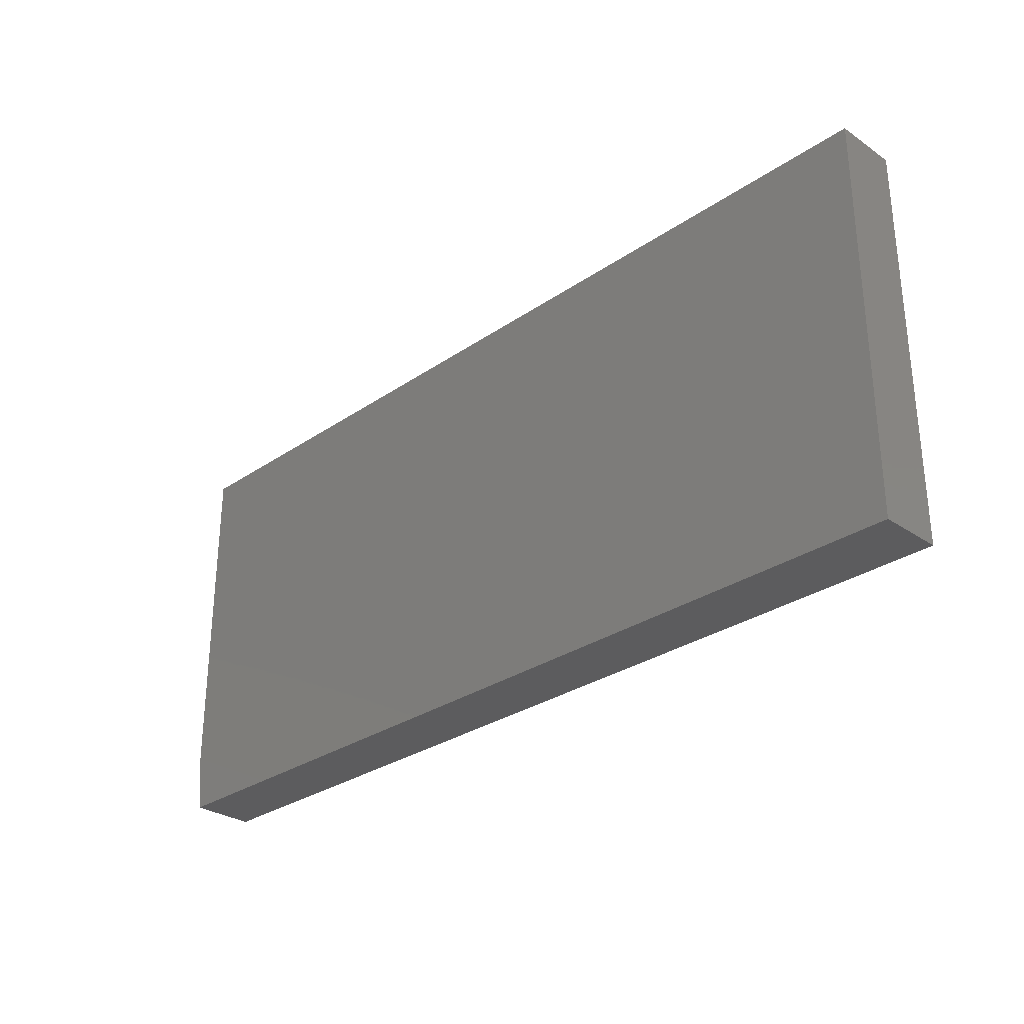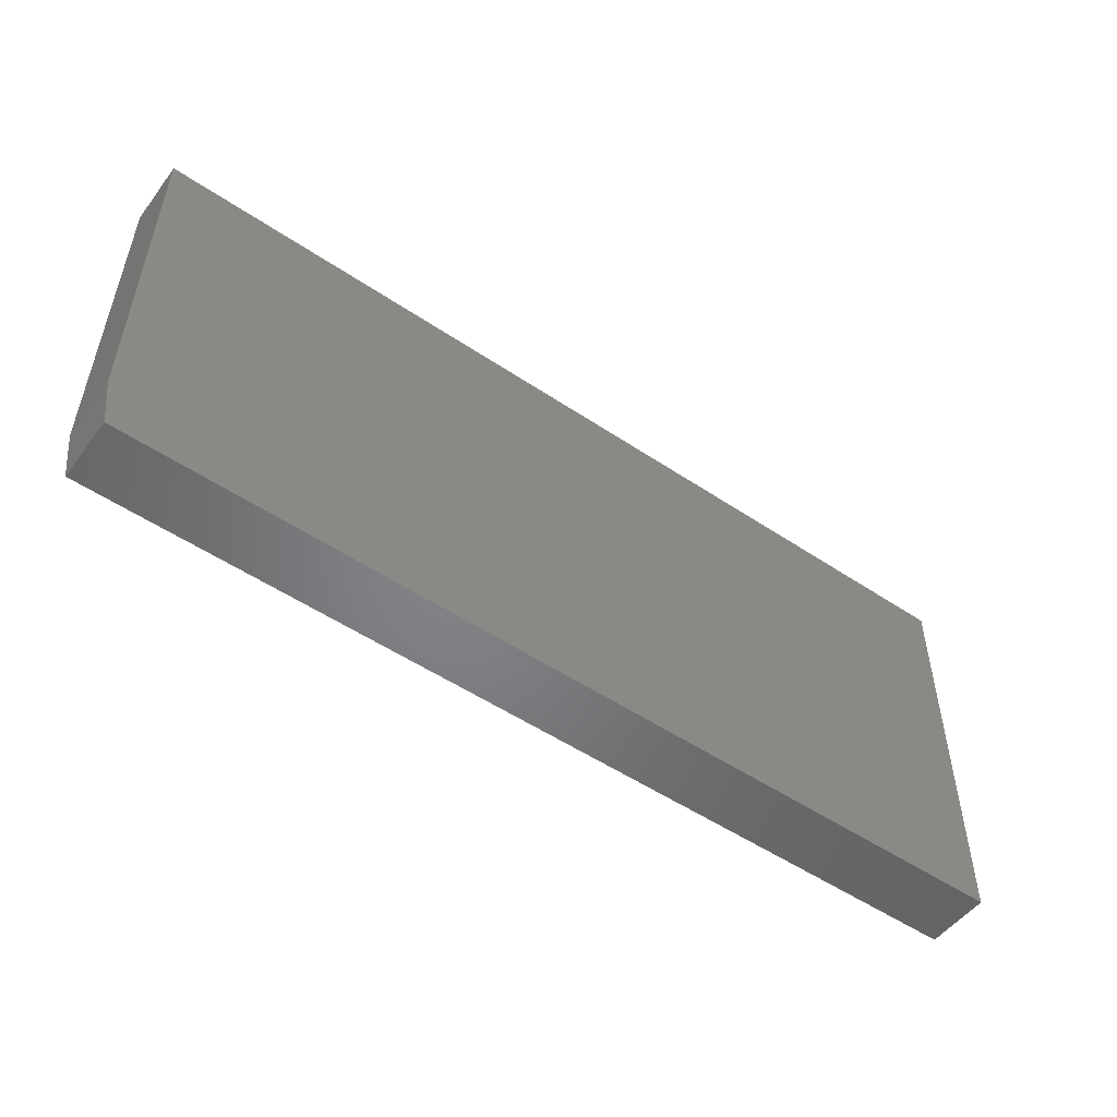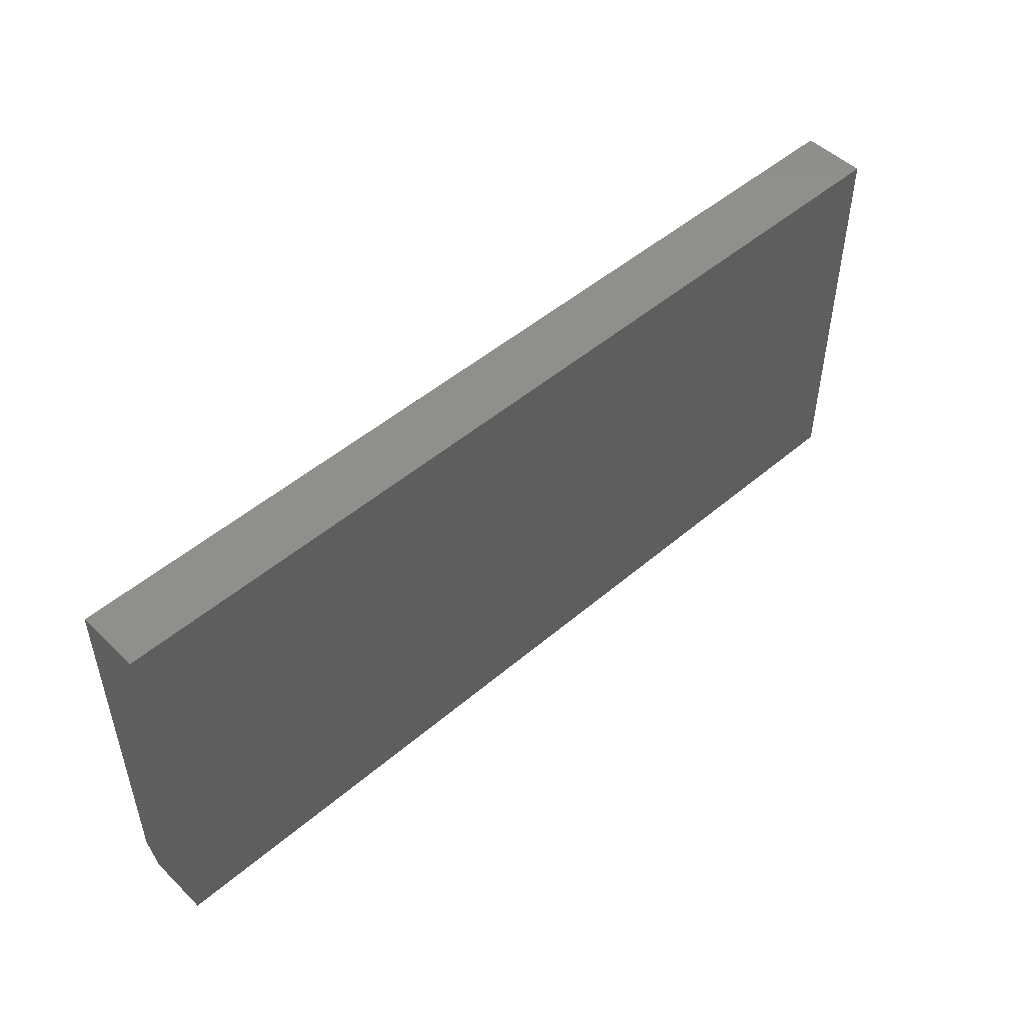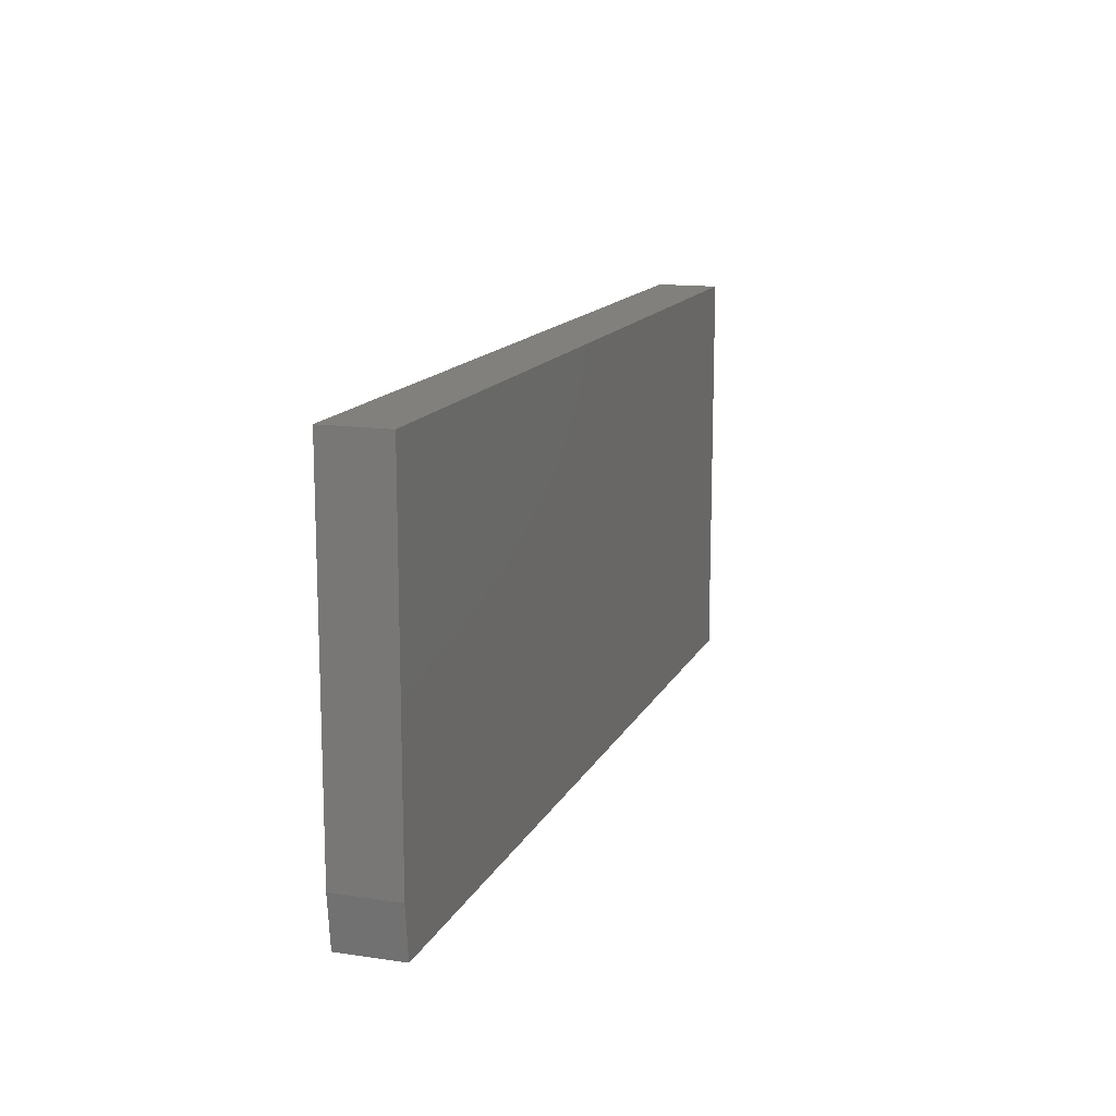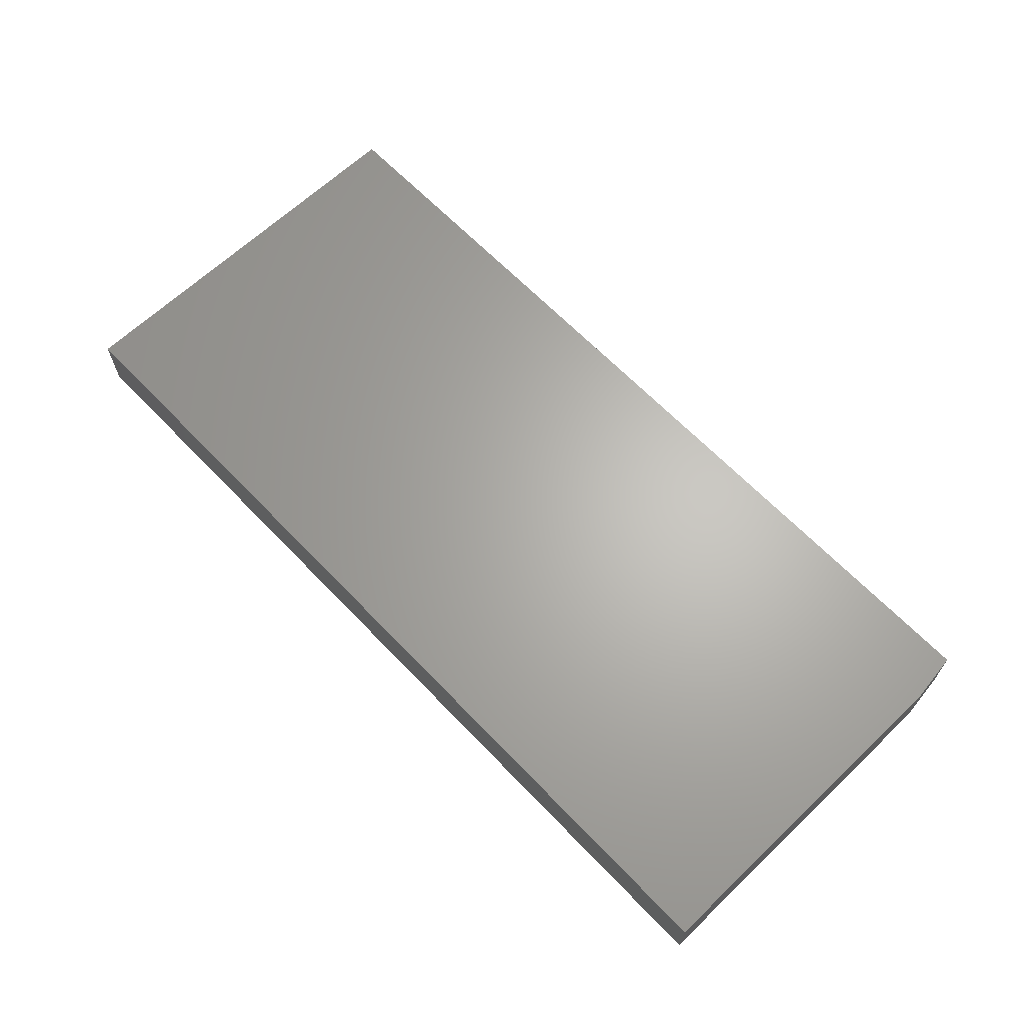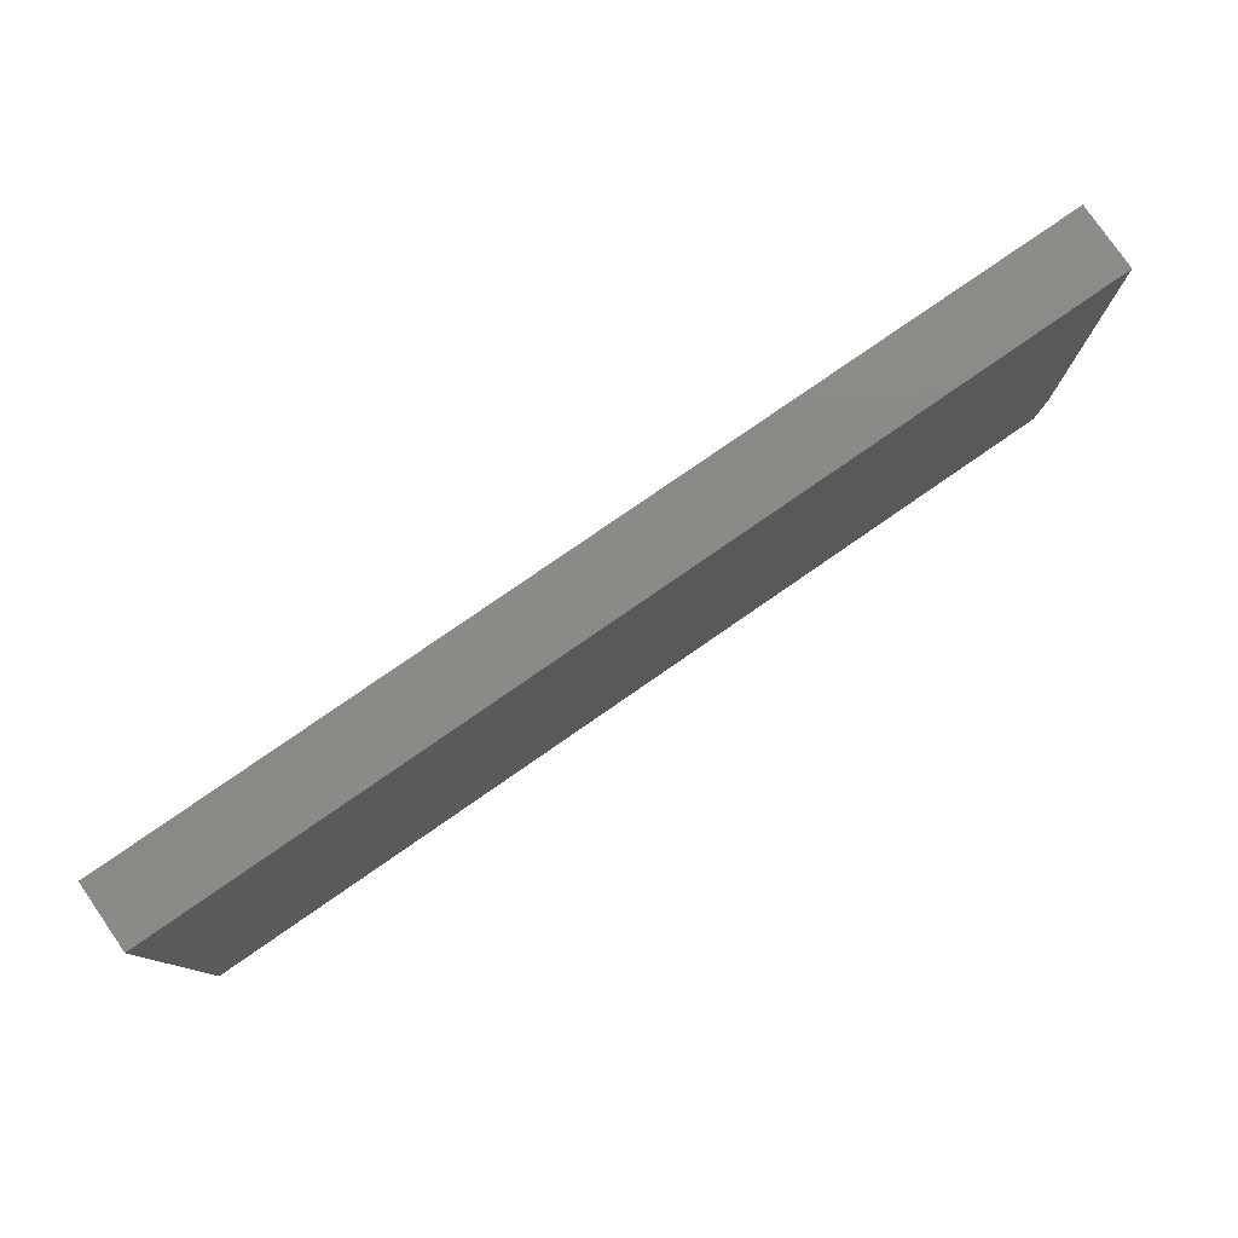
<metadata>
{"format":"stl","ext":"stl","renderer":"f3d","projection":"perspective","resolution":1024,"background":"white","views":[{"elev":-29.5,"azim":45.1,"up":"+Y"},{"elev":-51.9,"azim":-36.0,"up":"+Y"},{"elev":49.4,"azim":-43.3,"up":"+Y"},{"elev":13.9,"azim":-71.8,"up":"+Y"},{"elev":65.0,"azim":-133.7,"up":"+Z"},{"elev":78.9,"azim":145.3,"up":"+Y"}]}
</metadata>
<code>
# stl→obj: 10 verts, 16 faces
v 0.6406 0.7508 0.07812
v -0.4922 0.7508 0.07812
v 0.6406 0.25 0.07812
v -0.4922 0.3125 0.07812
v -0.4844 0.25 0.07812
v -0.4844 0.25 0
v -0.4922 0.3125 0
v 0.6406 0.25 0
v -0.4922 0.7508 0
v 0.6406 0.7508 0
f 1 2 3
f 3 2 4
f 3 4 5
f 6 7 8
f 8 7 9
f 8 9 10
f 2 9 4
f 4 9 7
f 5 6 3
f 3 6 8
f 4 7 5
f 5 7 6
f 1 10 2
f 2 10 9
f 3 8 1
f 1 8 10

</code>
